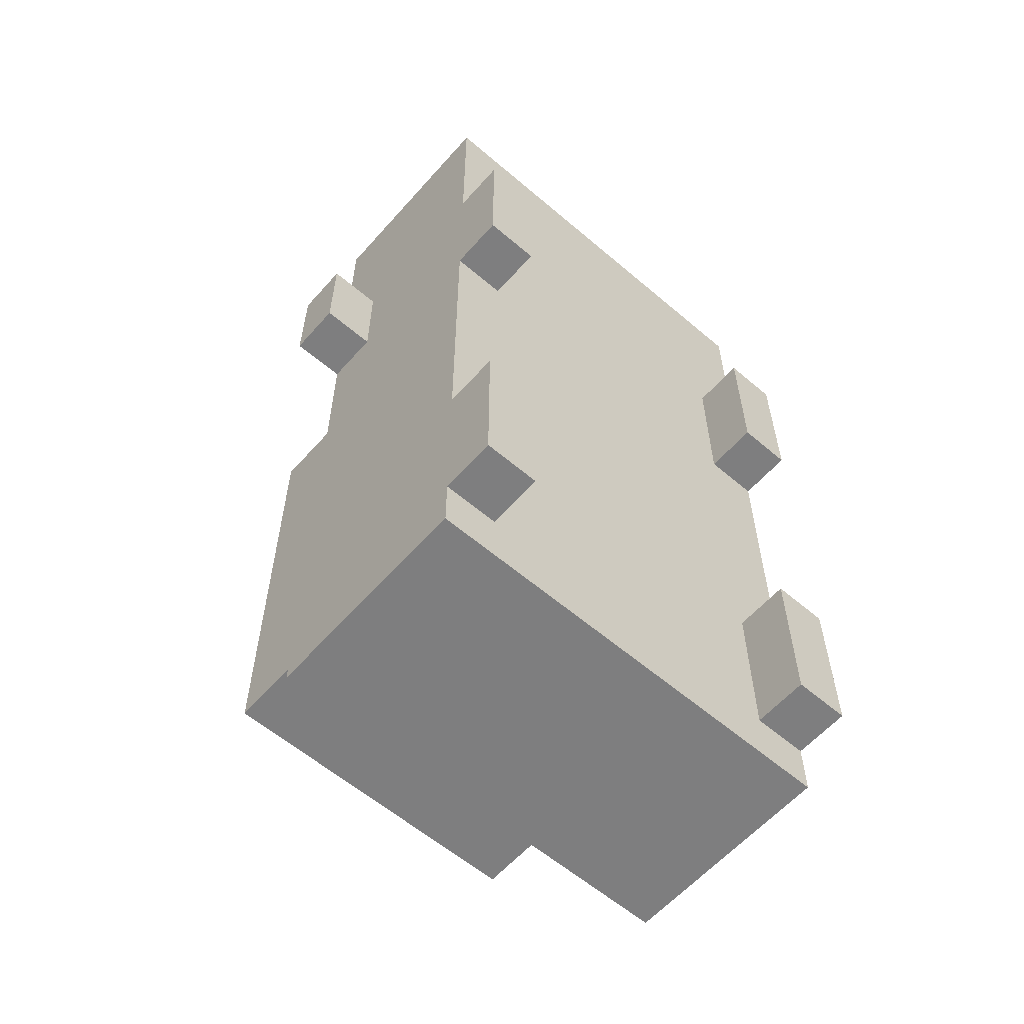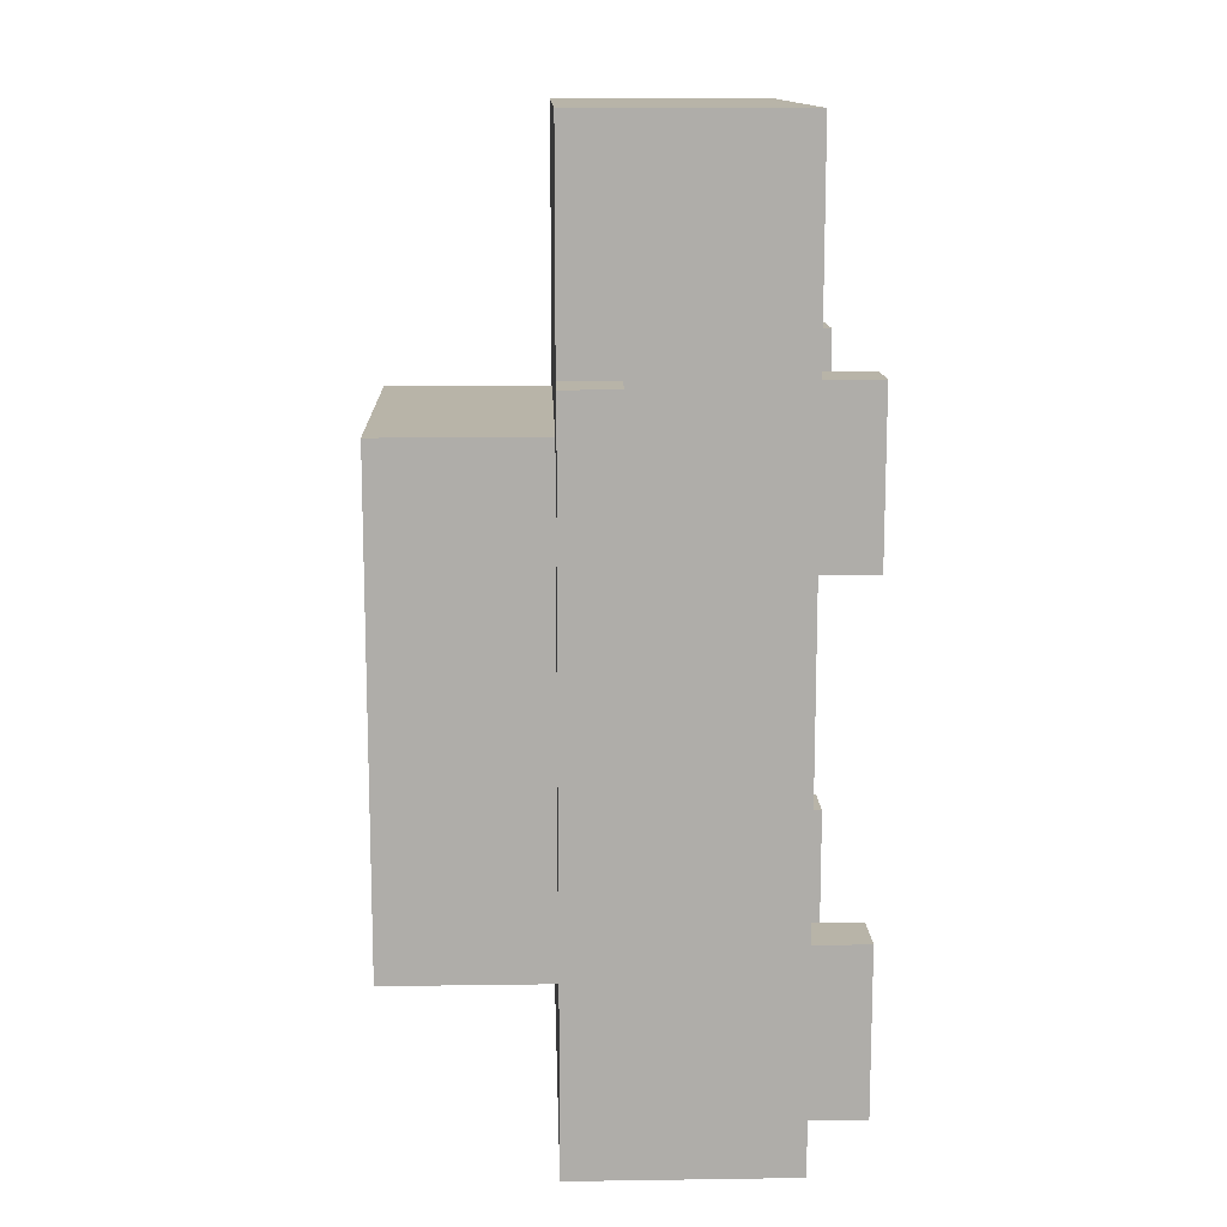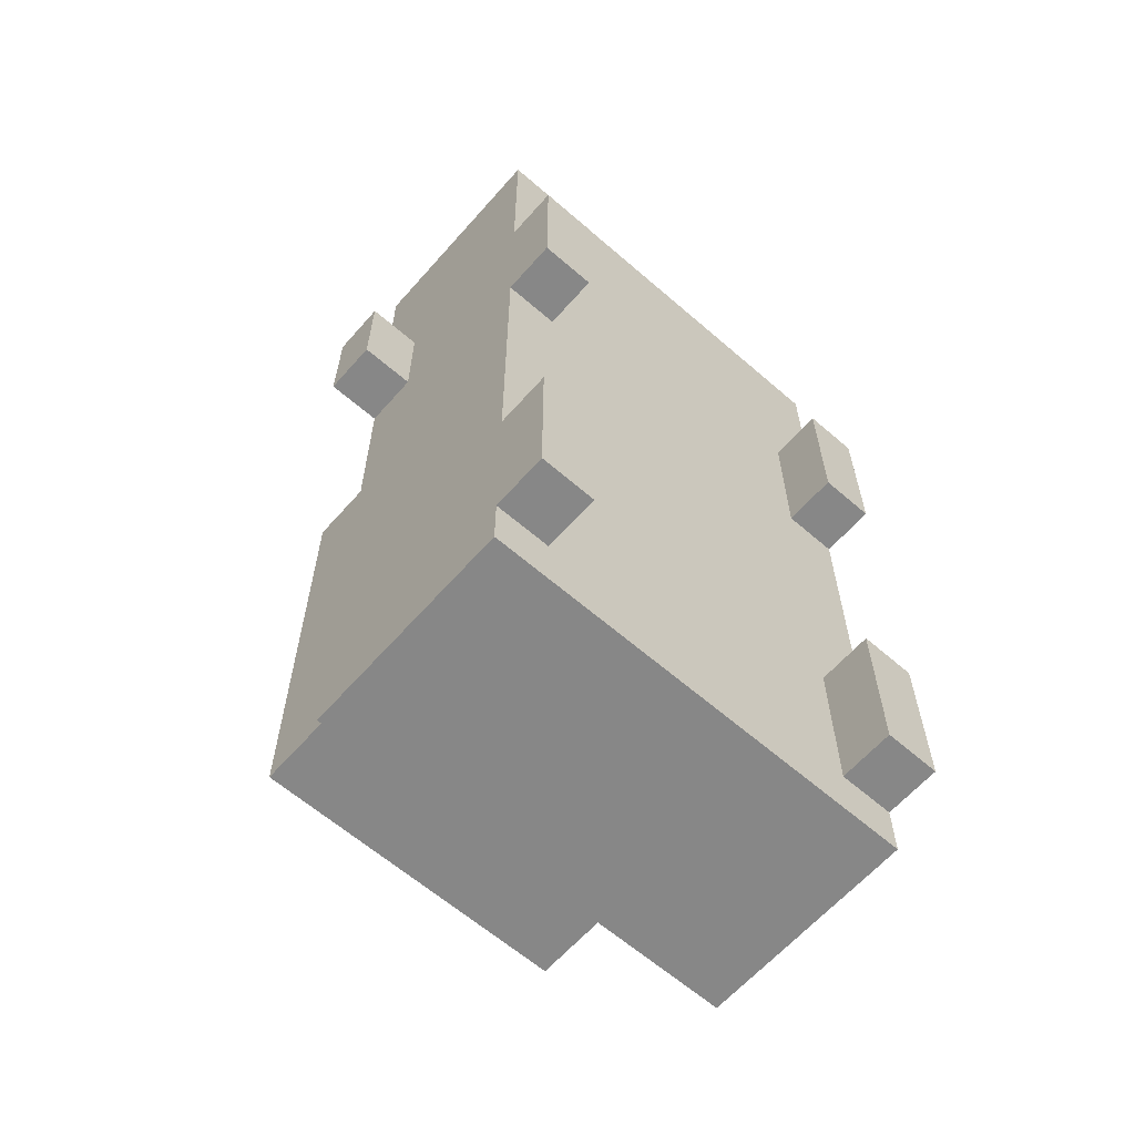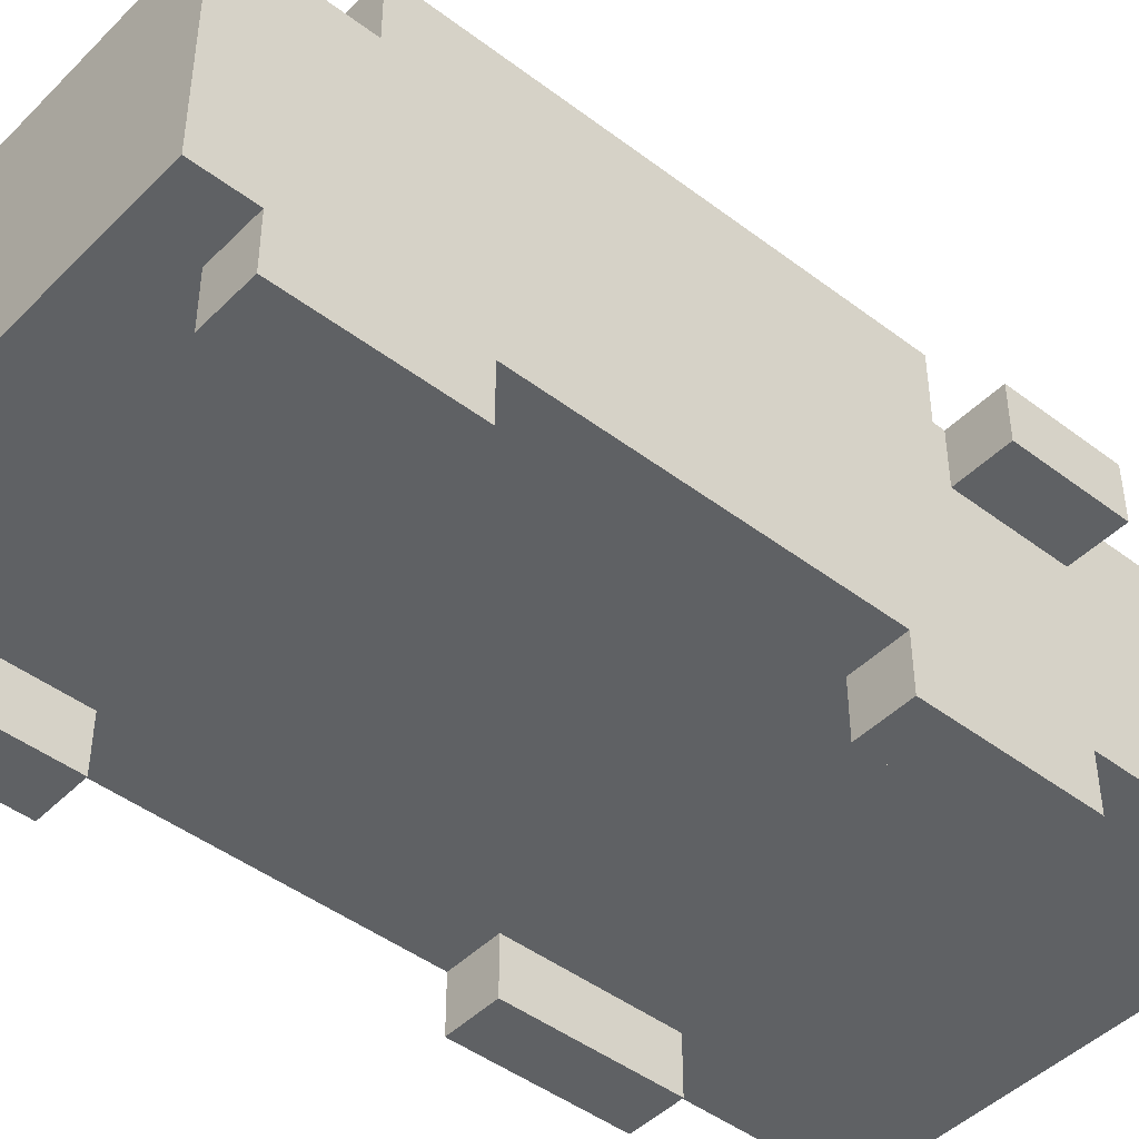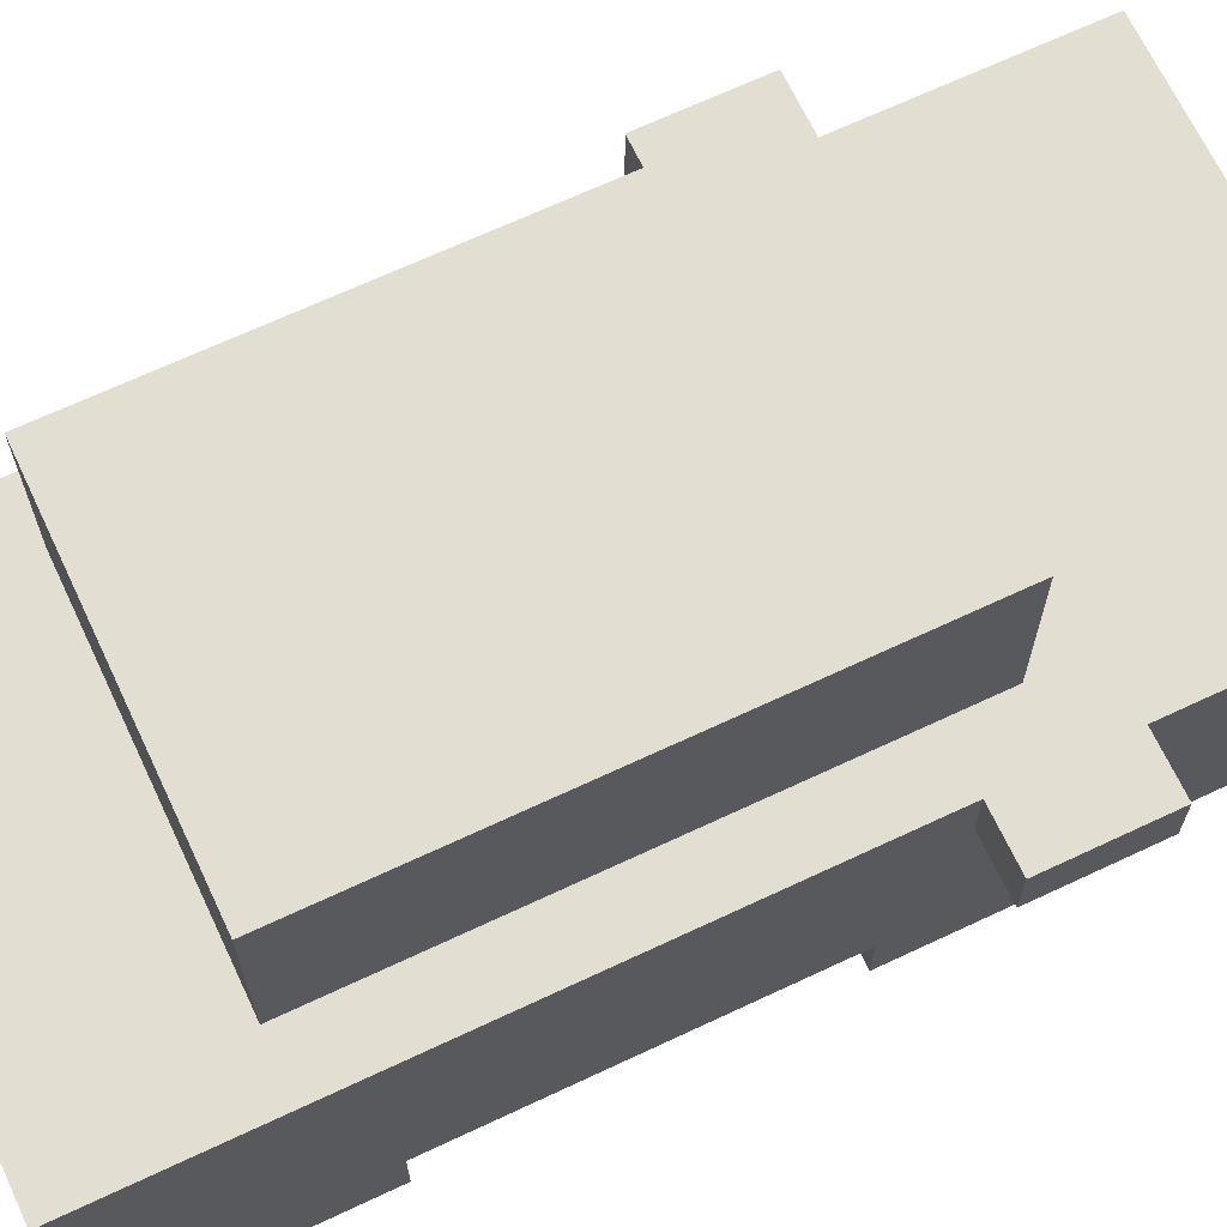
<metadata>
{"format":"obj","ext":"obj","renderer":"f3d","projection":"perspective","resolution":1024,"background":"white","views":[{"elev":-59.5,"azim":-41.2,"up":"+Z"},{"elev":13.0,"azim":-91.9,"up":"+Z"},{"elev":-62.6,"azim":-41.3,"up":"+Z"},{"elev":-45.4,"azim":-131.2,"up":"+Y"},{"elev":67.8,"azim":-115.2,"up":"+Y"}]}
</metadata>
<code>
o
v -0.6 0.4 0.4
v -0.6 0.4 0.2
v -0.6 0.5 0.4
v -0.6 0.5 0.2
v -0.5 0 0.4
v -0.5 0 0.1
v -0.5 0 -0.5
v -0.5 0 -0.8
v -0.5 0.1 0.8
v -0.5 0.1 0.4
v -0.5 0.1 0.3
v -0.5 0.1 0.2
v -0.5 0.1 0.1
v -0.5 0.1 -0.5
v -0.5 0.1 -0.6
v -0.5 0.1 -0.7
v -0.5 0.1 -0.8
v -0.5 0.1 -0.9
v -0.5 0.2 0.8
v -0.5 0.2 0.4
v -0.5 0.2 0.3
v -0.5 0.2 0.2
v -0.5 0.2 0.1
v -0.5 0.2 -0.5
v -0.5 0.2 -0.6
v -0.5 0.2 -0.7
v -0.5 0.2 -0.8
v -0.5 0.2 -0.9
v -0.5 0.3 0.8
v -0.5 0.3 0.4
v -0.5 0.3 0.1
v -0.5 0.3 -0.5
v -0.5 0.3 -0.8
v -0.5 0.3 -0.9
v -0.5 0.4 0.4
v -0.5 0.4 0.2
v -0.5 0.5 0.8
v -0.5 0.5 0.4
v -0.5 0.5 0.2
v -0.5 0.5 -0.9
v -0.4 0.5 0.3
v -0.4 0.5 0.2
v -0.4 0.5 -0.2
v -0.4 0.5 -0.3
v -0.4 0.5 -0.5
v -0.4 0.5 -0.6
v -0.4 0.7 0.2
v -0.4 0.7 -0.2
v -0.4 0.7 -0.3
v -0.4 0.7 -0.5
v -0.4 0.8 0.3
v -0.4 0.8 -0.6
v 0.2 0 0.4
v 0.2 0 0.1
v 0.2 0 -0.5
v 0.2 0 -0.8
v 0.2 0.1 0.4
v 0.2 0.1 0.1
v 0.2 0.1 -0.5
v 0.2 0.1 -0.8
v -0.4 0 0.4
v -0.4 0 0.1
v -0.4 0 -0.5
v -0.4 0 -0.8
v -0.4 0.1 0.4
v -0.4 0.1 0.1
v -0.4 0.1 -0.5
v -0.4 0.1 -0.8
v 0.2 0.5 0.3
v 0.2 0.5 0.2
v 0.2 0.5 -0.2
v 0.2 0.5 -0.3
v 0.2 0.5 -0.5
v 0.2 0.5 -0.6
v 0.2 0.7 0.2
v 0.2 0.7 -0.2
v 0.2 0.7 -0.3
v 0.2 0.7 -0.5
v 0.2 0.8 0.3
v 0.2 0.8 -0.6
v 0.3 0 0.4
v 0.3 0 0.1
v 0.3 0 -0.5
v 0.3 0 -0.8
v 0.3 0.1 0.8
v 0.3 0.1 0.4
v 0.3 0.1 0.3
v 0.3 0.1 0.2
v 0.3 0.1 0.1
v 0.3 0.1 -0.5
v 0.3 0.1 -0.6
v 0.3 0.1 -0.7
v 0.3 0.1 -0.8
v 0.3 0.1 -0.9
v 0.3 0.2 0.8
v 0.3 0.2 0.4
v 0.3 0.2 0.3
v 0.3 0.2 0.2
v 0.3 0.2 0.1
v 0.3 0.2 -0.5
v 0.3 0.2 -0.6
v 0.3 0.2 -0.7
v 0.3 0.2 -0.8
v 0.3 0.2 -0.9
v 0.3 0.3 0.8
v 0.3 0.3 0.4
v 0.3 0.3 0.1
v 0.3 0.3 -0.5
v 0.3 0.3 -0.8
v 0.3 0.3 -0.9
v 0.3 0.4 0.4
v 0.3 0.4 0.2
v 0.3 0.5 0.8
v 0.3 0.5 0.4
v 0.3 0.5 0.2
v 0.3 0.5 -0.9
v 0.4 0.4 0.4
v 0.4 0.4 0.2
v 0.4 0.5 0.4
v 0.4 0.5 0.2
v -0.5 0.1 0.8
v -0.5 0.2 0.8
v -0.5 0.3 0.8
v -0.5 0.5 0.8
v -0.4 0.3 0.8
v -0.4 0.4 0.8
v -0.3 0.3 0.8
v -0.3 0.4 0.8
v -0.2 0.3 0.8
v -0.2 0.5 0.8
v 5.96e-08 0.3 0.8
v 5.96e-08 0.5 0.8
v 0.1 0.3 0.8
v 0.1 0.4 0.8
v 0.2 0.3 0.8
v 0.2 0.4 0.8
v 0.3 0.1 0.8
v 0.3 0.2 0.8
v 0.3 0.3 0.8
v 0.3 0.5 0.8
v -0.6 0.4 0.4
v -0.6 0.5 0.4
v -0.5 0 0.4
v -0.5 0.1 0.4
v -0.5 0.4 0.4
v -0.5 0.5 0.4
v -0.4 0 0.4
v -0.4 0.1 0.4
v 0.2 0 0.4
v 0.2 0.1 0.4
v 0.3 0 0.4
v 0.3 0.1 0.4
v 0.3 0.4 0.4
v 0.3 0.5 0.4
v 0.4 0.4 0.4
v 0.4 0.5 0.4
v -0.4 0.5 0.3
v -0.4 0.8 0.3
v -0.3 0.5 0.3
v -0.3 0.7 0.3
v -0.2 0.5 0.3
v 5.96e-08 0.5 0.3
v 0.1 0.5 0.3
v 0.1 0.7 0.3
v 0.2 0.5 0.3
v 0.2 0.8 0.3
v -0.5 0 -0.5
v -0.5 0.1 -0.5
v -0.4 0 -0.5
v -0.4 0.1 -0.5
v 0.2 0 -0.5
v 0.2 0.1 -0.5
v 0.3 0 -0.5
v 0.3 0.1 -0.5
v -0.6 0.4 0.2
v -0.6 0.5 0.2
v -0.5 0.4 0.2
v -0.5 0.5 0.2
v 0.3 0.4 0.2
v 0.3 0.5 0.2
v 0.4 0.4 0.2
v 0.4 0.5 0.2
v -0.5 0 0.1
v -0.5 0.1 0.1
v -0.4 0 0.1
v -0.4 0.1 0.1
v 0.2 0 0.1
v 0.2 0.1 0.1
v 0.3 0 0.1
v 0.3 0.1 0.1
v -0.4 0.5 -0.6
v -0.4 0.8 -0.6
v -0.2 0.5 -0.6
v 5.96e-08 0.5 -0.6
v 0.2 0.5 -0.6
v 0.2 0.8 -0.6
v -0.5 0 -0.8
v -0.5 0.1 -0.8
v -0.4 0 -0.8
v -0.4 0.1 -0.8
v 0.2 0 -0.8
v 0.2 0.1 -0.8
v 0.3 0 -0.8
v 0.3 0.1 -0.8
v -0.5 0.1 -0.9
v -0.5 0.2 -0.9
v -0.5 0.3 -0.9
v -0.5 0.5 -0.9
v -0.4 0.3 -0.9
v -0.4 0.4 -0.9
v -0.3 0.3 -0.9
v -0.3 0.4 -0.9
v -0.2 0.3 -0.9
v -0.2 0.5 -0.9
v 5.96e-08 0.3 -0.9
v 5.96e-08 0.5 -0.9
v 0.1 0.3 -0.9
v 0.1 0.4 -0.9
v 0.2 0.3 -0.9
v 0.2 0.4 -0.9
v 0.3 0.1 -0.9
v 0.3 0.2 -0.9
v 0.3 0.3 -0.9
v 0.3 0.5 -0.9
v -0.5 0 0.4
v -0.4 0 0.4
v 0.2 0 0.4
v 0.3 0 0.4
v -0.5 0 0.1
v -0.4 0 0.1
v 0.2 0 0.1
v 0.3 0 0.1
v -0.5 0 -0.5
v -0.4 0 -0.5
v 0.2 0 -0.5
v 0.3 0 -0.5
v -0.5 0 -0.8
v -0.4 0 -0.8
v 0.2 0 -0.8
v 0.3 0 -0.8
v -0.5 0.1 0.8
v 0.3 0.1 0.8
v -0.4 0.1 0.6
v 0.2 0.1 0.6
v -0.5 0.1 0.4
v -0.4 0.1 0.4
v 0.2 0.1 0.4
v 0.3 0.1 0.4
v -0.5 0.1 0.1
v -0.4 0.1 0.1
v 0.2 0.1 0.1
v 0.3 0.1 0.1
v -0.5 0.1 -0.5
v -0.4 0.1 -0.5
v 0.2 0.1 -0.5
v 0.3 0.1 -0.5
v -0.5 0.1 -0.8
v -0.4 0.1 -0.8
v 0.2 0.1 -0.8
v 0.3 0.1 -0.8
v -0.5 0.1 -0.9
v 0.3 0.1 -0.9
v -0.6 0.4 0.4
v -0.5 0.4 0.4
v 0.3 0.4 0.4
v 0.4 0.4 0.4
v -0.6 0.4 0.2
v -0.5 0.4 0.2
v 0.3 0.4 0.2
v 0.4 0.4 0.2
v -0.5 0.5 0.8
v -0.2 0.5 0.8
v 5.96e-08 0.5 0.8
v 0.3 0.5 0.8
v -0.6 0.5 0.4
v -0.5 0.5 0.4
v 0.3 0.5 0.4
v 0.4 0.5 0.4
v -0.4 0.5 0.3
v -0.3 0.5 0.3
v -0.2 0.5 0.3
v 5.96e-08 0.5 0.3
v 0.1 0.5 0.3
v 0.2 0.5 0.3
v -0.6 0.5 0.2
v -0.5 0.5 0.2
v -0.4 0.5 0.2
v 0.2 0.5 0.2
v 0.3 0.5 0.2
v 0.4 0.5 0.2
v -0.4 0.5 -0.2
v 0.2 0.5 -0.2
v -0.4 0.5 -0.3
v 0.2 0.5 -0.3
v -0.4 0.5 -0.5
v 0.2 0.5 -0.5
v -0.4 0.5 -0.6
v -0.2 0.5 -0.6
v 5.96e-08 0.5 -0.6
v 0.2 0.5 -0.6
v -0.5 0.5 -0.9
v -0.2 0.5 -0.9
v 5.96e-08 0.5 -0.9
v 0.3 0.5 -0.9
v -0.4 0.8 0.3
v 0.2 0.8 0.3
v -0.4 0.8 -0.6
v 0.2 0.8 -0.6
f 3 2 1
f 4 2 3
f 10 6 5
f 11 6 10
f 12 6 11
f 13 6 12
f 14 8 7
f 15 8 14
f 16 8 15
f 17 8 16
f 19 10 9
f 20 11 10
f 20 10 19
f 21 12 11
f 21 11 20
f 22 13 12
f 22 12 21
f 23 14 13
f 23 13 22
f 24 15 14
f 24 14 23
f 25 16 15
f 25 15 24
f 26 17 16
f 26 16 25
f 27 18 17
f 27 17 26
f 28 18 27
f 29 20 19
f 30 21 20
f 30 20 29
f 30 22 21
f 30 23 22
f 31 24 23
f 31 23 30
f 32 26 25
f 32 24 31
f 32 27 26
f 32 25 24
f 33 28 27
f 33 27 32
f 34 28 33
f 35 31 30
f 35 32 31
f 35 34 33
f 35 33 32
f 35 30 29
f 36 34 35
f 37 35 29
f 38 35 37
f 39 34 36
f 40 34 39
f 47 42 41
f 47 43 42
f 48 44 43
f 48 43 47
f 49 45 44
f 49 44 48
f 50 46 45
f 50 45 49
f 51 49 48
f 51 48 47
f 51 50 49
f 51 47 41
f 52 46 50
f 52 50 51
f 57 54 53
f 58 54 57
f 59 56 55
f 60 56 59
f 61 62 65
f 65 62 66
f 63 64 67
f 67 64 68
f 69 70 75
f 70 71 75
f 71 72 76
f 75 71 76
f 72 73 77
f 76 72 77
f 73 74 78
f 77 73 78
f 76 77 79
f 75 76 79
f 77 78 79
f 69 75 79
f 78 74 80
f 79 78 80
f 81 82 86
f 86 82 87
f 87 82 88
f 88 82 89
f 83 84 90
f 90 84 91
f 91 84 92
f 92 84 93
f 85 86 95
f 86 87 96
f 95 86 96
f 87 88 97
f 96 87 97
f 88 89 98
f 97 88 98
f 89 90 99
f 98 89 99
f 90 91 100
f 99 90 100
f 91 92 101
f 100 91 101
f 92 93 102
f 101 92 102
f 93 94 103
f 102 93 103
f 103 94 104
f 95 96 105
f 96 97 106
f 105 96 106
f 97 98 106
f 98 99 106
f 99 100 107
f 106 99 107
f 101 102 108
f 107 100 108
f 102 103 108
f 100 101 108
f 103 104 109
f 108 103 109
f 109 104 110
f 106 107 111
f 107 108 111
f 109 110 111
f 108 109 111
f 105 106 111
f 111 110 112
f 105 111 113
f 113 111 114
f 112 110 115
f 115 110 116
f 117 118 119
f 119 118 120
f 125 123 122
f 125 124 123
f 126 124 125
f 127 125 122
f 127 126 125
f 128 124 126
f 128 126 127
f 129 127 122
f 129 128 127
f 130 124 128
f 130 128 129
f 131 129 122
f 131 130 129
f 132 130 131
f 133 131 122
f 133 132 131
f 134 132 133
f 135 133 122
f 135 134 133
f 136 132 134
f 136 134 135
f 137 122 121
f 138 135 122
f 138 122 137
f 139 136 135
f 139 135 138
f 140 132 136
f 140 136 139
f 145 142 141
f 146 142 145
f 147 144 143
f 148 144 147
f 151 150 149
f 152 150 151
f 155 154 153
f 156 154 155
f 159 158 157
f 160 158 159
f 161 160 159
f 162 160 161
f 163 160 162
f 164 158 160
f 164 160 163
f 165 164 163
f 166 158 164
f 166 164 165
f 169 168 167
f 170 168 169
f 173 172 171
f 174 172 173
f 175 176 177
f 177 176 178
f 179 180 181
f 181 180 182
f 183 184 185
f 185 184 186
f 187 188 189
f 189 188 190
f 191 192 193
f 193 192 194
f 194 192 195
f 195 192 196
f 197 198 199
f 199 198 200
f 201 202 203
f 203 202 204
f 206 207 209
f 207 208 209
f 209 208 210
f 206 209 211
f 209 210 211
f 210 208 212
f 211 210 212
f 206 211 213
f 211 212 213
f 212 208 214
f 213 212 214
f 206 213 215
f 213 214 215
f 215 214 216
f 206 215 217
f 215 216 217
f 217 216 218
f 206 217 219
f 217 218 219
f 218 216 220
f 219 218 220
f 205 206 221
f 206 219 222
f 221 206 222
f 219 220 223
f 222 219 223
f 220 216 224
f 223 220 224
f 229 226 225
f 230 226 229
f 231 228 227
f 232 228 231
f 237 234 233
f 238 234 237
f 239 236 235
f 240 236 239
f 243 242 241
f 244 242 243
f 245 243 241
f 246 244 243
f 246 243 245
f 247 242 244
f 247 244 246
f 248 242 247
f 250 247 246
f 251 247 250
f 253 250 249
f 254 251 250
f 254 250 253
f 255 252 251
f 255 251 254
f 256 252 255
f 258 255 254
f 259 255 258
f 261 258 257
f 261 260 259
f 261 259 258
f 262 260 261
f 267 264 263
f 268 264 267
f 269 266 265
f 270 266 269
f 271 272 276
f 273 274 277
f 275 276 279
f 276 272 279
f 279 272 280
f 272 273 281
f 280 272 281
f 277 278 282
f 281 273 282
f 273 277 282
f 282 278 283
f 283 278 284
f 275 279 285
f 285 279 286
f 286 279 287
f 284 278 288
f 288 278 289
f 289 278 290
f 286 287 291
f 288 289 292
f 286 291 293
f 292 289 294
f 286 293 295
f 294 289 296
f 286 295 297
f 296 289 300
f 286 297 301
f 297 298 301
f 298 299 302
f 301 298 302
f 299 300 303
f 302 299 303
f 300 289 304
f 303 300 304
f 305 306 307
f 307 306 308

</code>
